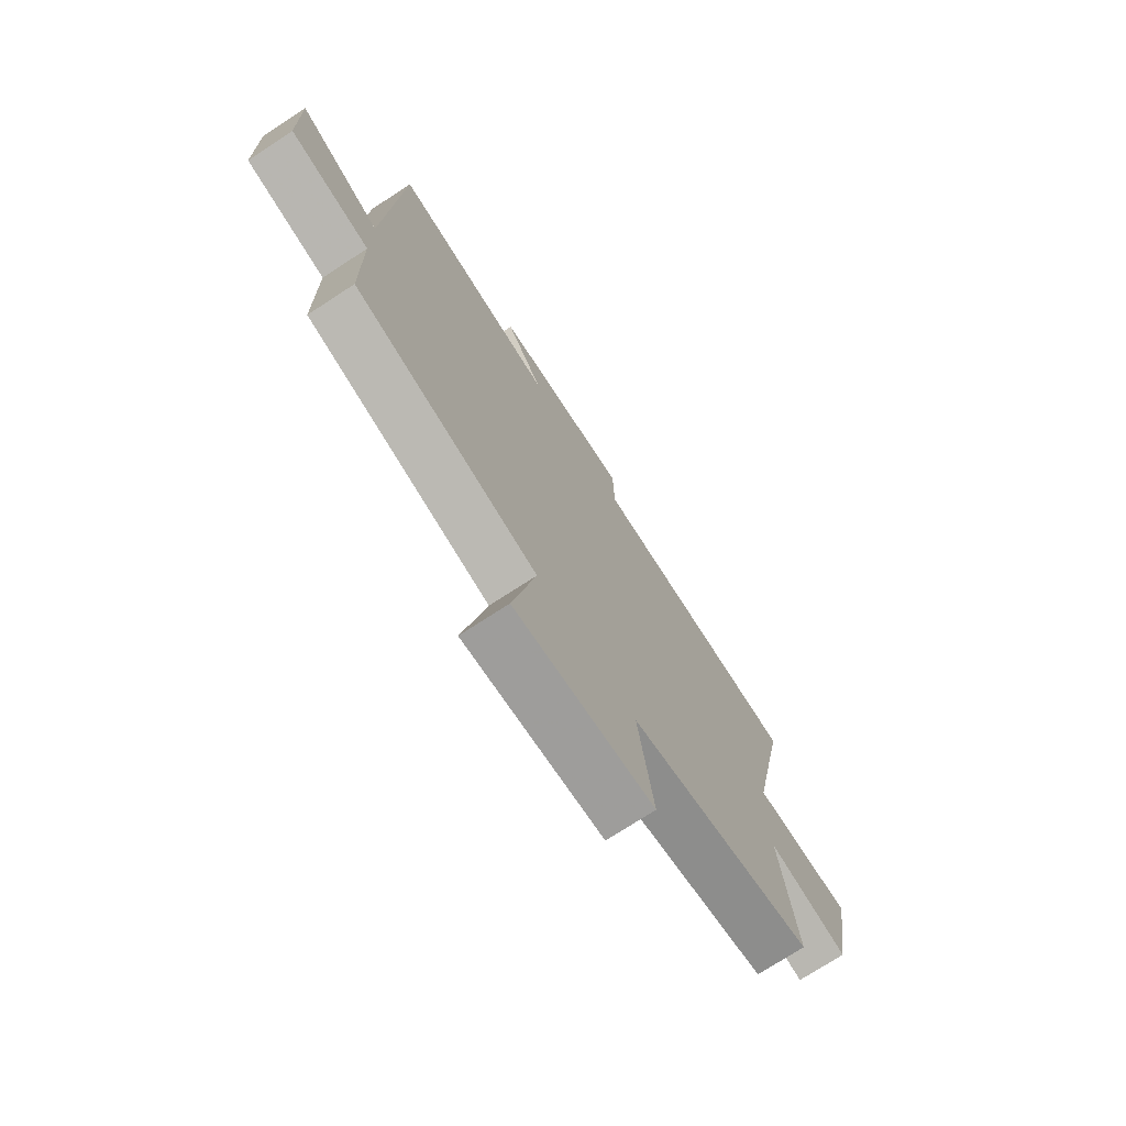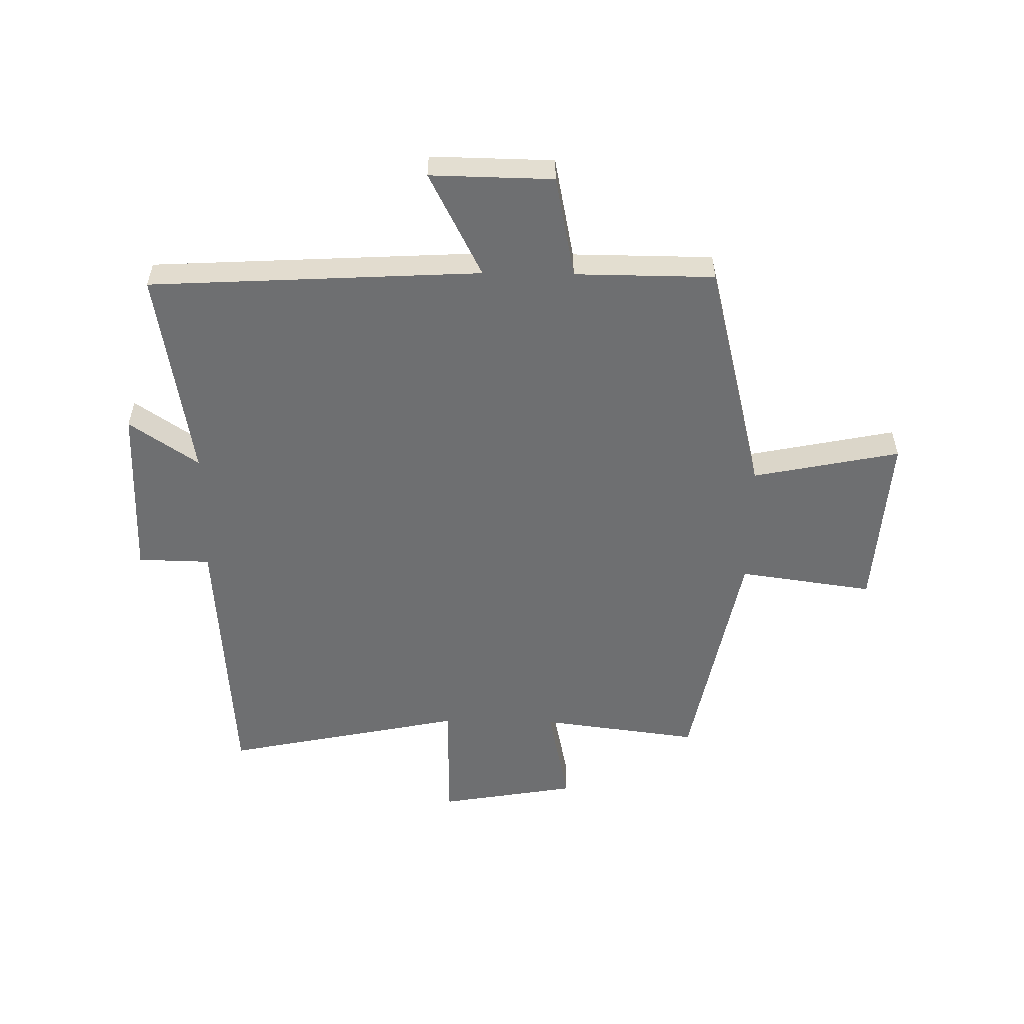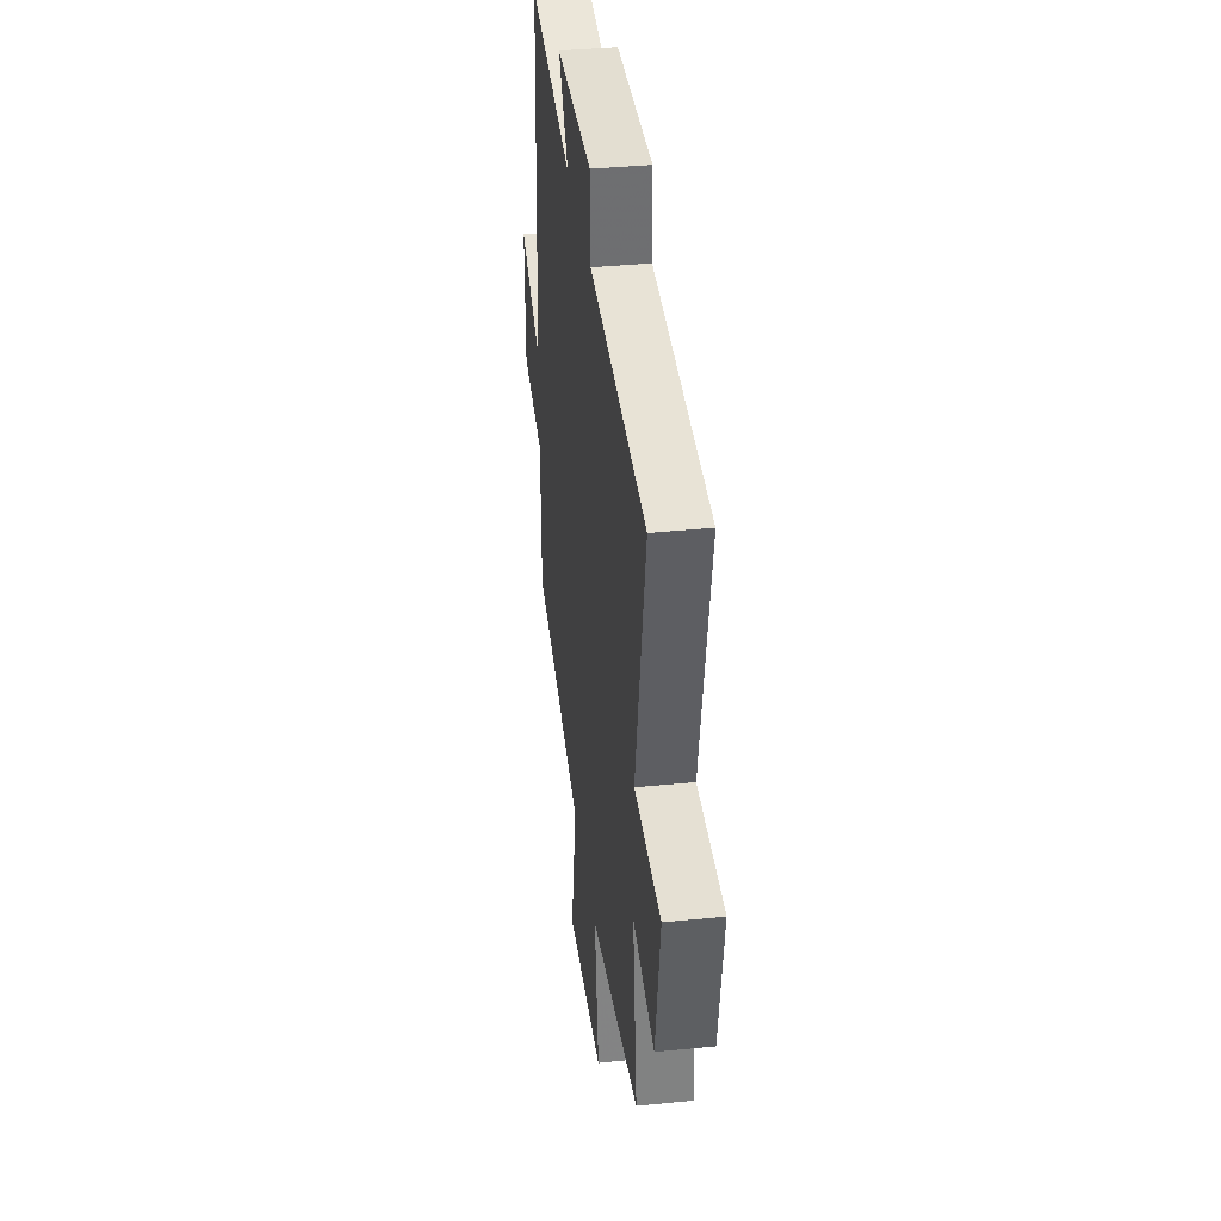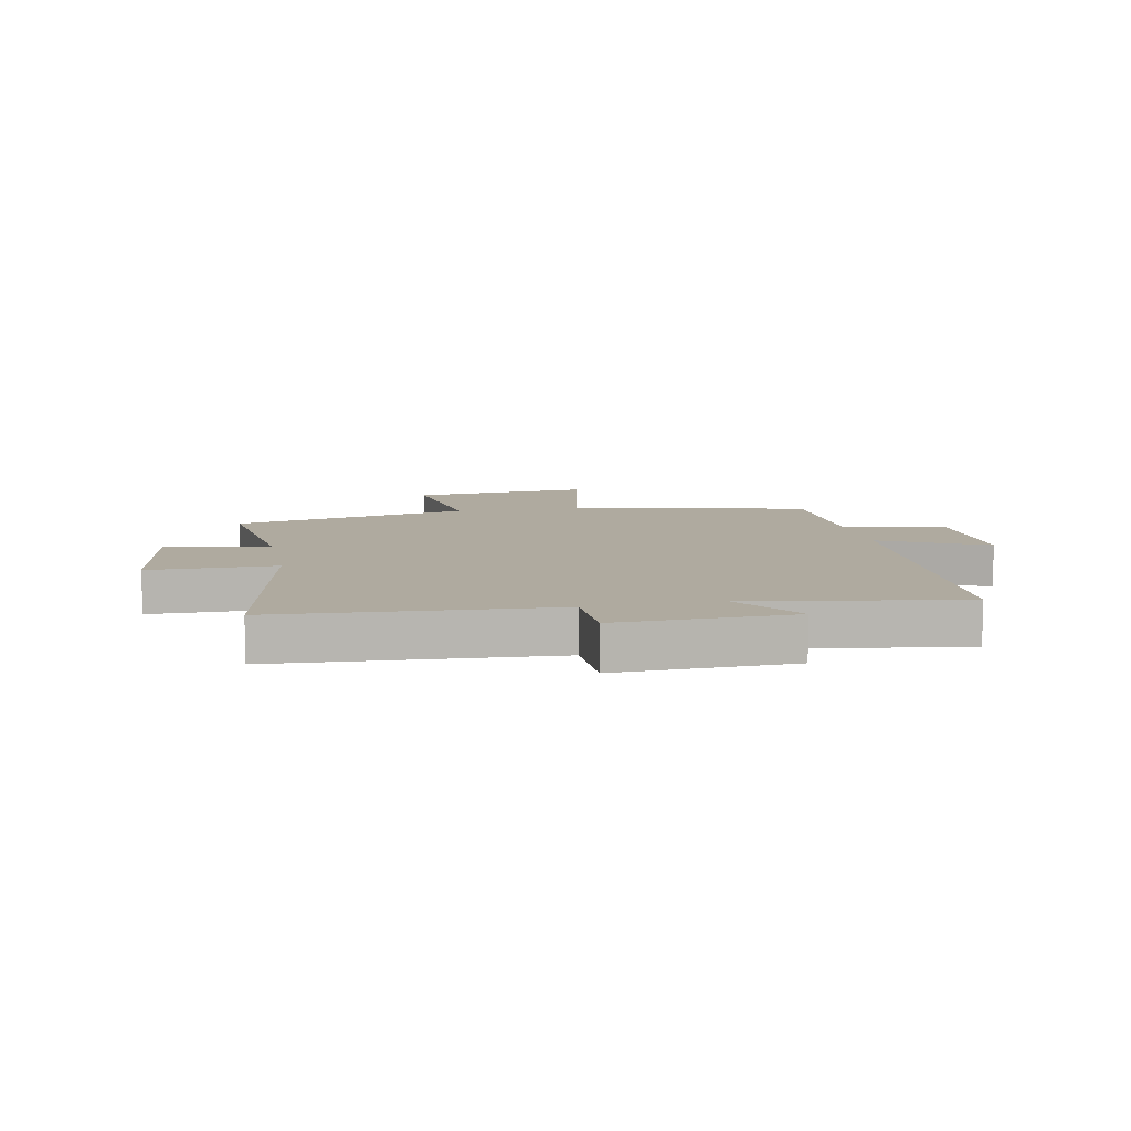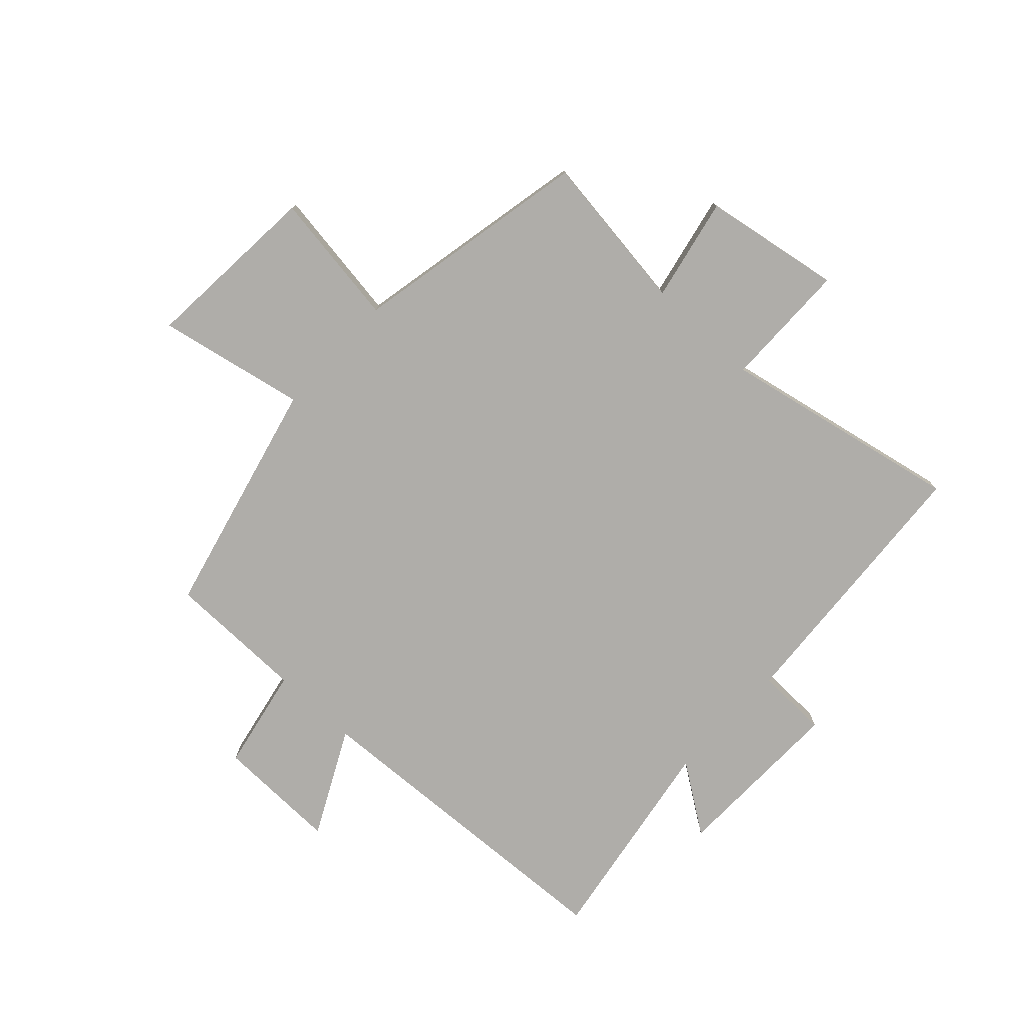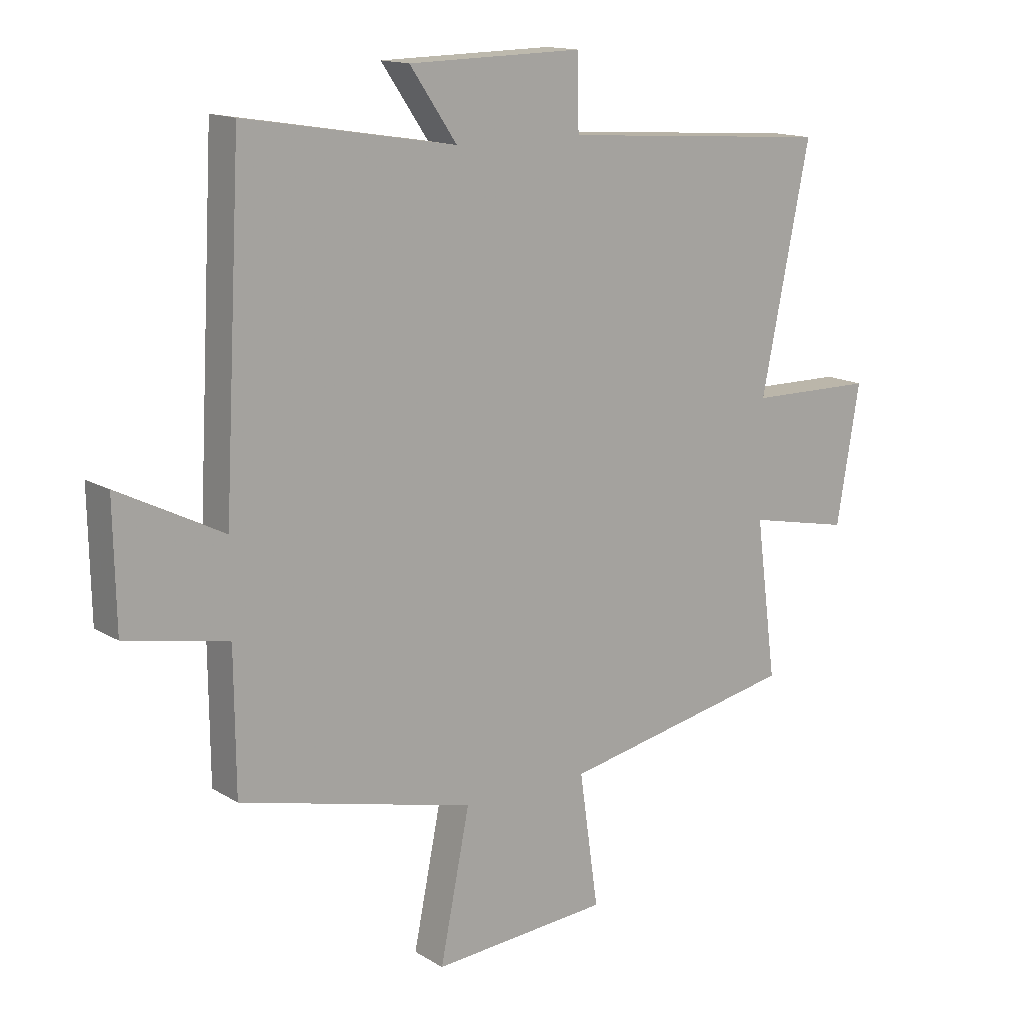
<metadata>
{"format":"obj","ext":"obj","renderer":"f3d","projection":"perspective","resolution":1024,"background":"white","views":[{"elev":-73.6,"azim":123.1,"up":"+Z"},{"elev":-54.5,"azim":89.2,"up":"+Y"},{"elev":37.4,"azim":-97.3,"up":"+Z"},{"elev":9.4,"azim":-11.6,"up":"+Y"},{"elev":-77.3,"azim":-133.0,"up":"+Y"},{"elev":14.5,"azim":142.4,"up":"+Z"}]}
</metadata>
<code>
v -0.536 0.07 -0.419
v -0.5 0.07 -0.146
v -0.677 0.07 -0.183
v -0.717 0.07 0.053
v -0.5 0.07 0.056
v -0.584 0.07 0.467
v -0.115 0.07 0.5
v -0.112 0.07 0.624
v 0.188 0.07 0.618
v 0.107 0.07 0.5
v 0.47 0.07 0.56
v 0.5 0.07 -0.007
v 0.68 0.07 0.084
v 0.676 0.07 -0.126
v 0.5 0.07 -0.161
v 0.498 0.07 -0.4
v 0.093 0.07 -0.5
v 0.144 0.07 -0.752
v -0.162 0.07 -0.73
v -0.129 0.07 -0.5
v -0.536 0 -0.419
v -0.5 0 -0.146
v -0.677 0 -0.183
v -0.717 0 0.053
v -0.5 0 0.056
v -0.584 0 0.467
v -0.115 0 0.5
v -0.112 0 0.624
v 0.188 0 0.618
v 0.107 0 0.5
v 0.47 0 0.56
v 0.5 0 -0.007
v 0.68 0 0.084
v 0.676 0 -0.126
v 0.5 0 -0.161
v 0.498 0 -0.4
v 0.093 0 -0.5
v 0.144 0 -0.752
v -0.162 0 -0.73
v -0.129 0 -0.5
f 17 18 19 20
f 15 16 17 20
f 15 20 1 2
f 12 13 14 15
f 10 11 12 15
f 10 15 2
f 7 8 9 10
f 5 6 7 10
f 5 10 2 3
f 3 4 5
f 40 39 38 37
f 40 37 36 35
f 22 21 40 35
f 35 34 33 32
f 35 32 31 30
f 22 35 30
f 30 29 28 27
f 30 27 26 25
f 23 22 30 25
f 25 24 23
f 1 21 22 2
f 2 22 23 3
f 3 23 24 4
f 4 24 25 5
f 5 25 26 6
f 6 26 27 7
f 7 27 28 8
f 8 28 29 9
f 9 29 30 10
f 10 30 31 11
f 11 31 32 12
f 12 32 33 13
f 13 33 34 14
f 14 34 35 15
f 15 35 36 16
f 16 36 37 17
f 17 37 38 18
f 18 38 39 19
f 19 39 40 20
f 20 40 21 1

</code>
